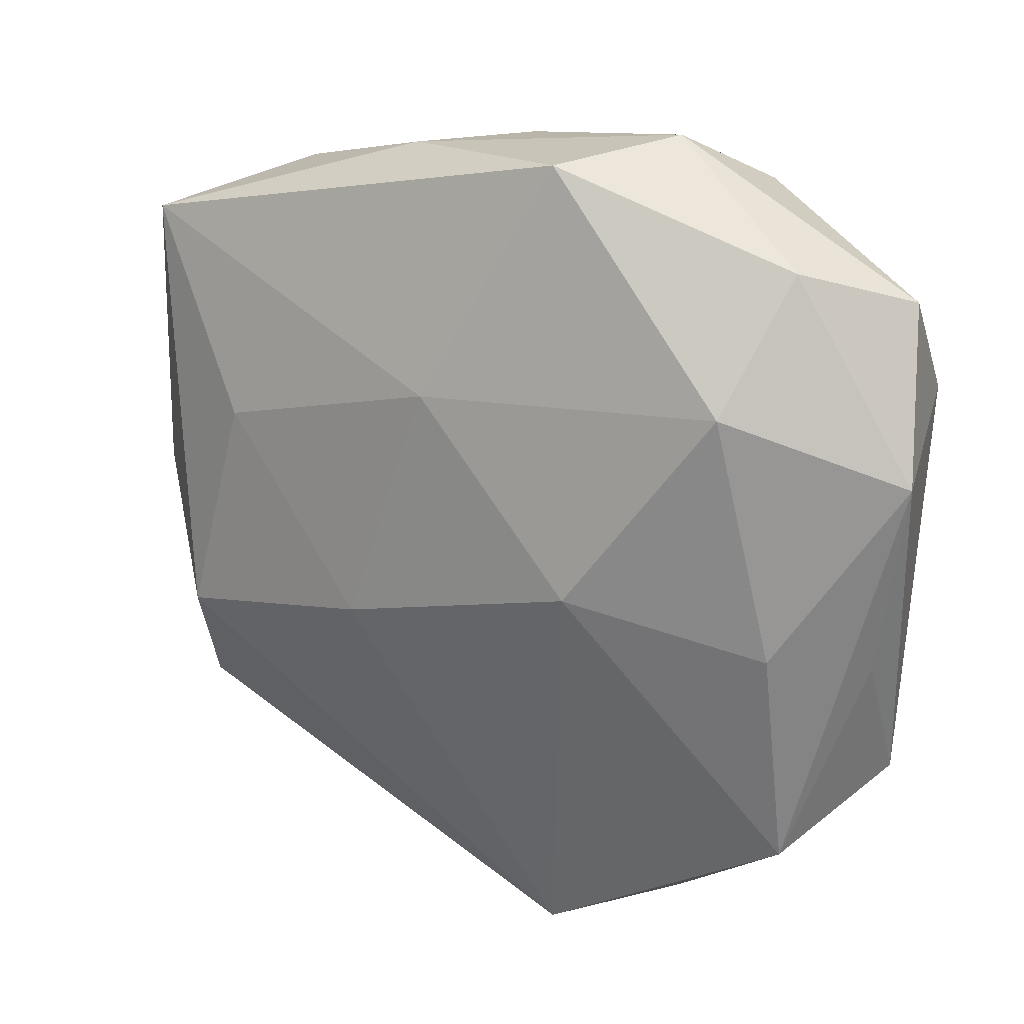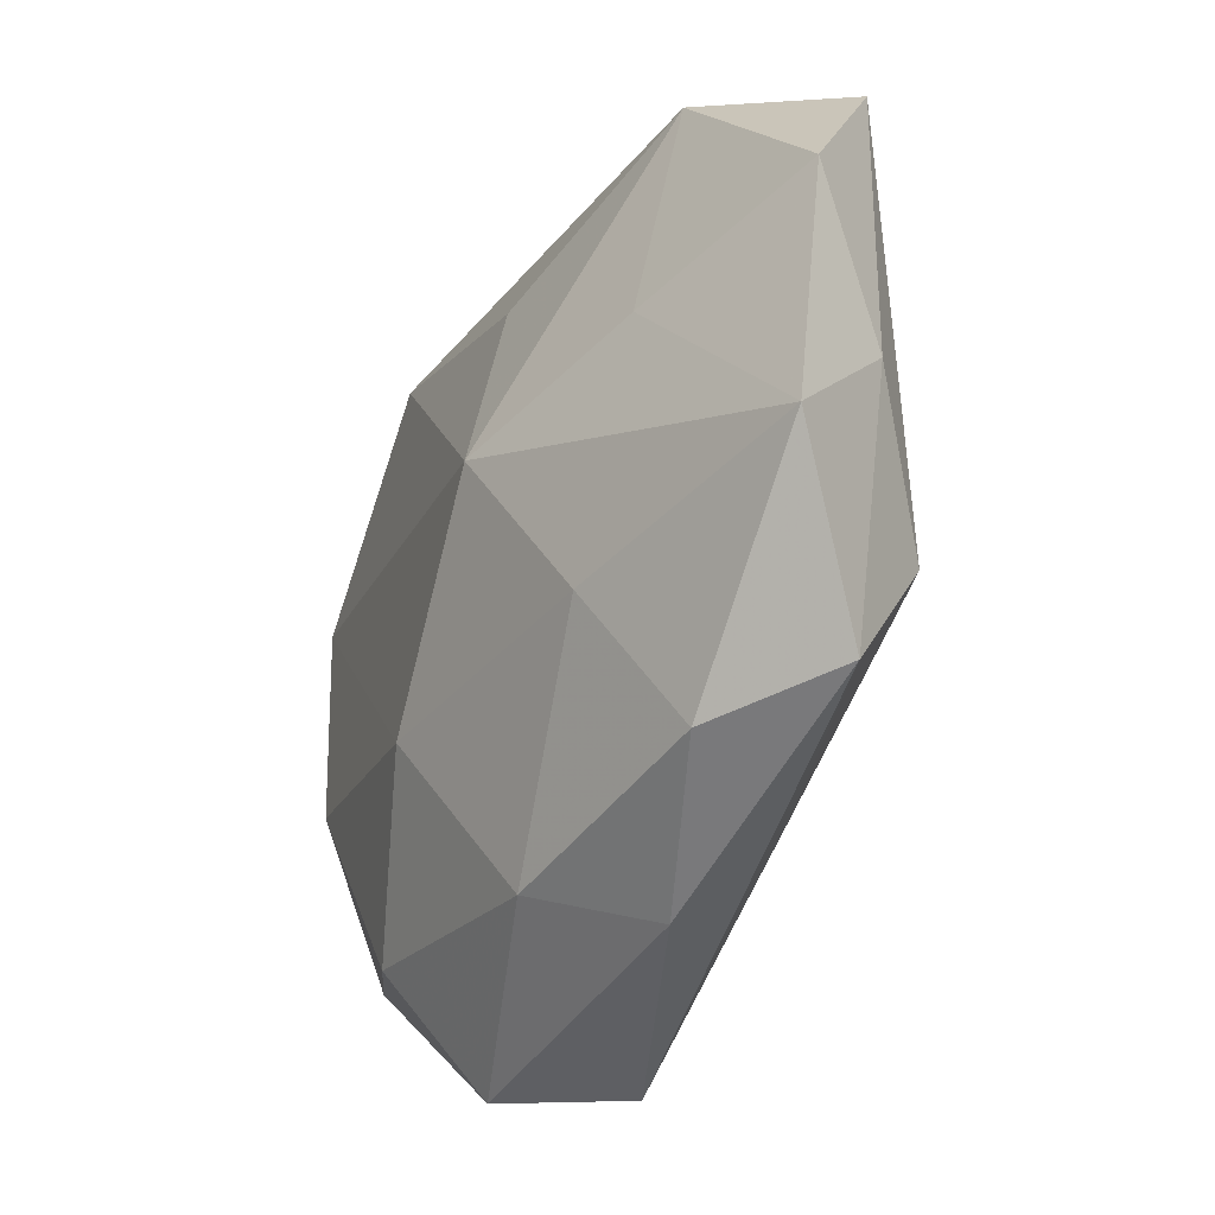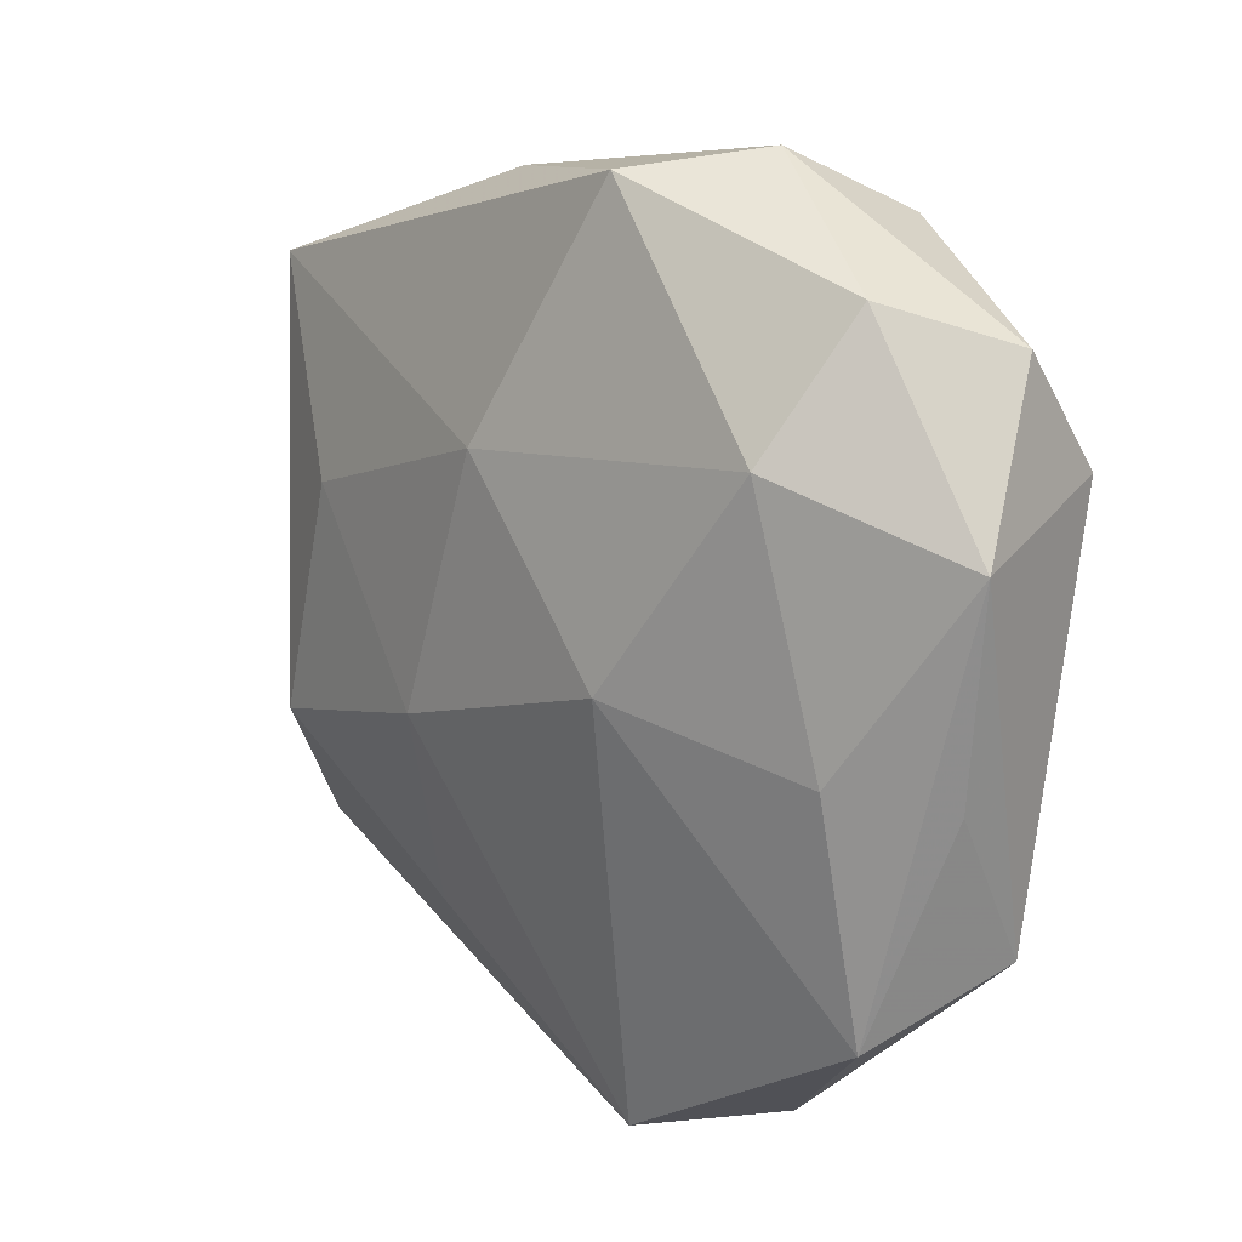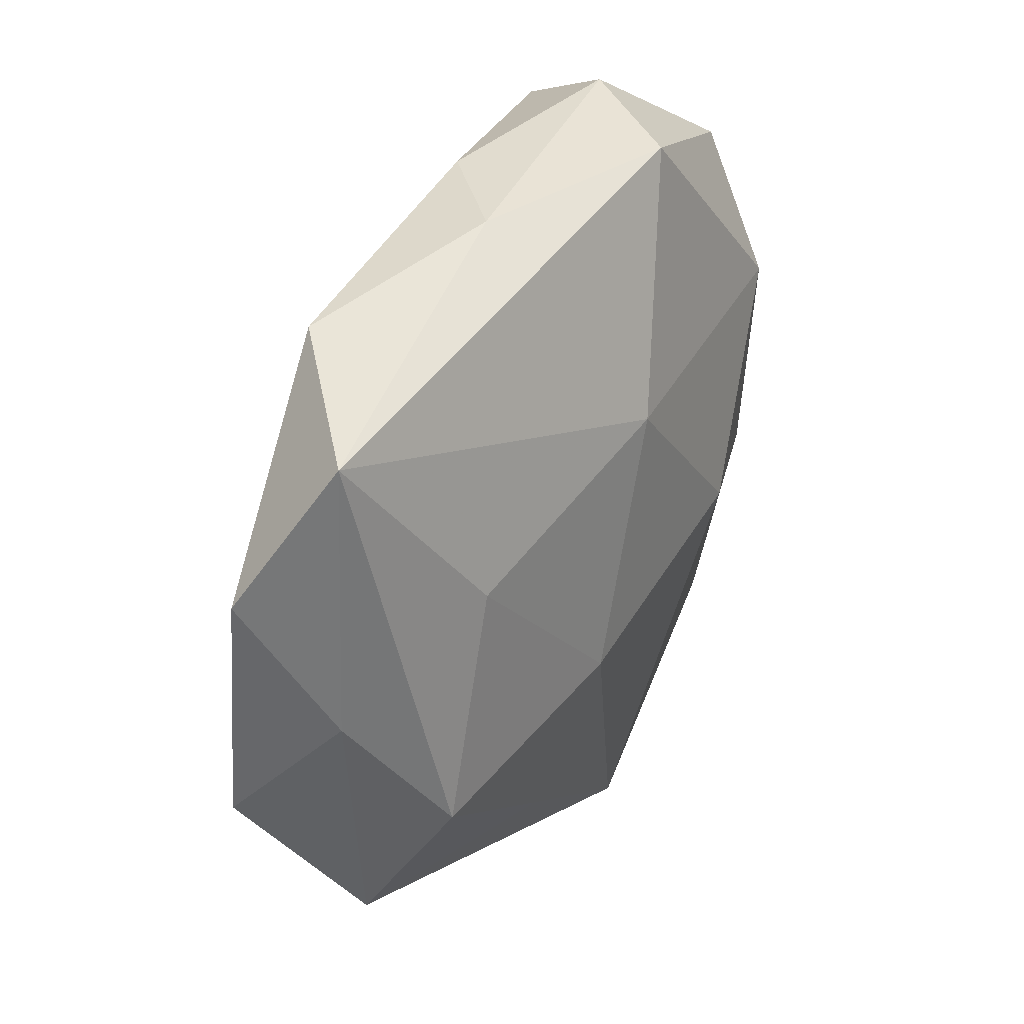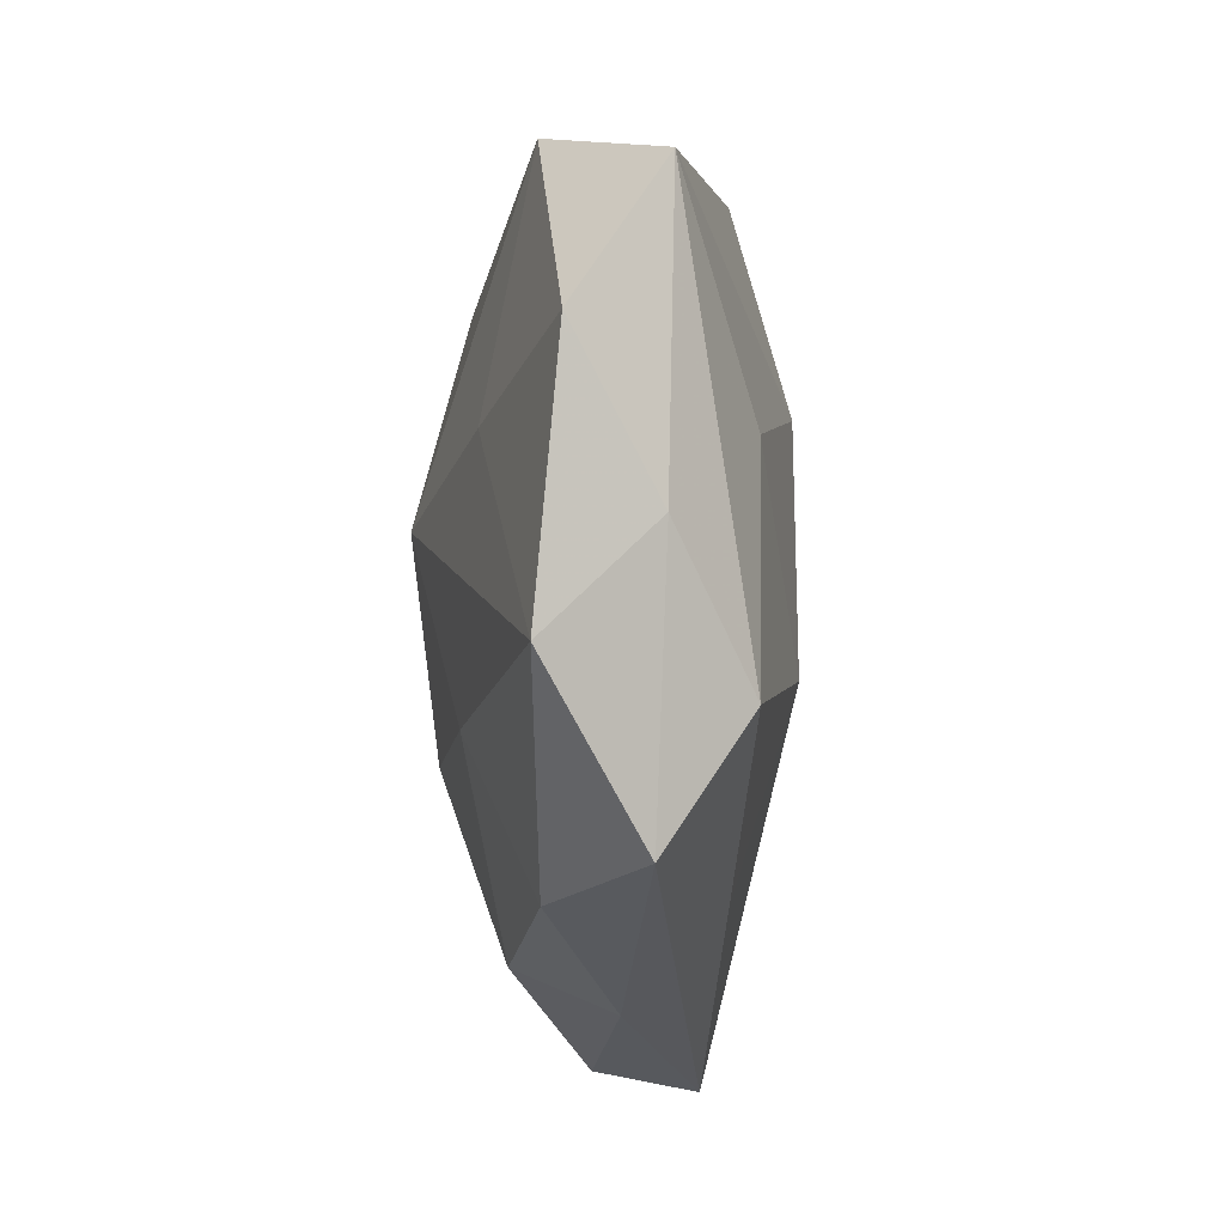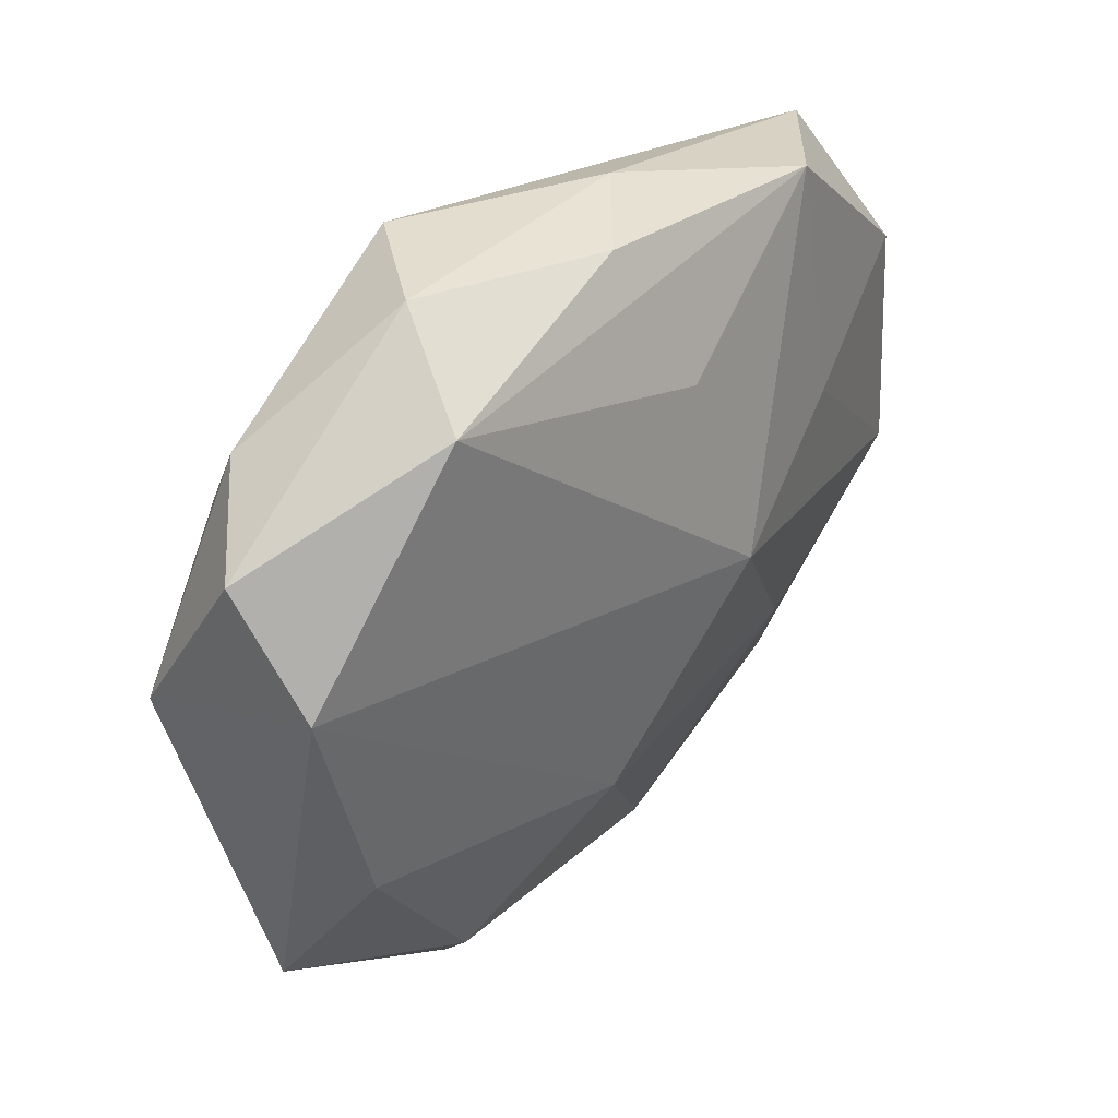
<metadata>
{"format":"obj","ext":"obj","renderer":"f3d","projection":"perspective","resolution":1024,"background":"white","views":[{"elev":20.3,"azim":-151.5,"up":"+Y"},{"elev":-32.3,"azim":63.7,"up":"+Y"},{"elev":13.3,"azim":-133.6,"up":"+Y"},{"elev":33.8,"azim":117.9,"up":"+Y"},{"elev":-8.8,"azim":89.7,"up":"+Y"},{"elev":43.2,"azim":-48.4,"up":"+Y"}]}
</metadata>
<code>
v 0.04074 -0.02799 -0.002825
v -0.04073 -0.01056 -0.003588
v -0.04085 -0.0244 0.003538
v 0.0373 -0.01527 -0.01126
v 0.04453 0.02801 -0.004449
v 0.02253 -0.01561 0.01317
v 0.01272 0.03781 -0.002167
v 0.04522 -0.001328 -0.00381
v -0.00793 0.03902 -0.01115
v 0.01315 -0.03927 -0.0003782
v -0.006791 -0.04606 -0.007854
v -0.0413 0.02631 0.002374
v -0.02771 0.01695 -0.01489
v -0.007341 -0.01586 0.01655
v 0.0307 0.007959 -0.0118
v -0.02316 -0.03063 0.01072
v 0.05014 0.01347 0.00432
v -0.02212 0.03509 0.01104
v 0.00453 -0.03491 0.009599
v -0.03282 -0.03224 -0.006758
v 0.003245 0.03832 0.006287
v 0.004466 0.01501 -0.01627
v -0.03247 -0.0086 -0.01156
v -0.03611 -0.008944 0.01248
v 0.01355 -0.01032 -0.01599
v -0.04094 0.01537 0.01122
v 0.03127 0.03308 0.006672
v 0.02973 -0.03075 0.006205
v -0.01652 0.0409 7.084e-05
v -0.04454 0.009924 -0.005947
v 0.0305 0.008498 0.01149
v 0.007434 0.02402 0.01307
v 0.01054 0.003436 0.01828
v 0.04939 -0.01196 0.006634
v -0.01265 -0.003558 -0.01775
v -0.03196 0.03004 -0.006436
v -0.01763 -0.0442 0.002171
v 0.01629 -0.03001 -0.009651
f 34 1 8
f 5 27 17
f 17 8 5
f 34 8 17
f 11 1 10
f 10 37 11
f 19 37 10
f 28 1 34
f 28 10 1
f 19 10 28
f 22 9 5
f 7 27 5
f 5 9 7
f 7 9 29
f 13 22 35
f 9 22 13
f 23 13 35
f 30 13 23
f 21 7 29
f 27 7 21
f 30 26 12
f 14 26 24
f 14 33 26
f 34 17 31
f 31 33 34
f 31 17 27
f 27 33 31
f 4 8 1
f 5 8 4
f 26 33 18
f 18 21 29
f 27 21 18
f 29 12 18
f 18 12 26
f 36 13 30
f 30 12 36
f 9 13 36
f 29 9 36
f 36 12 29
f 3 26 30
f 24 26 3
f 16 37 19
f 19 14 16
f 16 14 24
f 24 3 16
f 16 3 37
f 33 14 6
f 34 33 6
f 6 28 34
f 19 28 6
f 6 14 19
f 15 22 5
f 5 4 15
f 11 35 25
f 35 22 25
f 22 15 25
f 25 15 4
f 38 1 11
f 38 4 1
f 11 25 38
f 38 25 4
f 32 33 27
f 27 18 32
f 32 18 33
f 30 23 20
f 20 35 11
f 20 23 35
f 11 37 20
f 37 3 20
f 2 3 30
f 30 20 2
f 2 20 3

</code>
